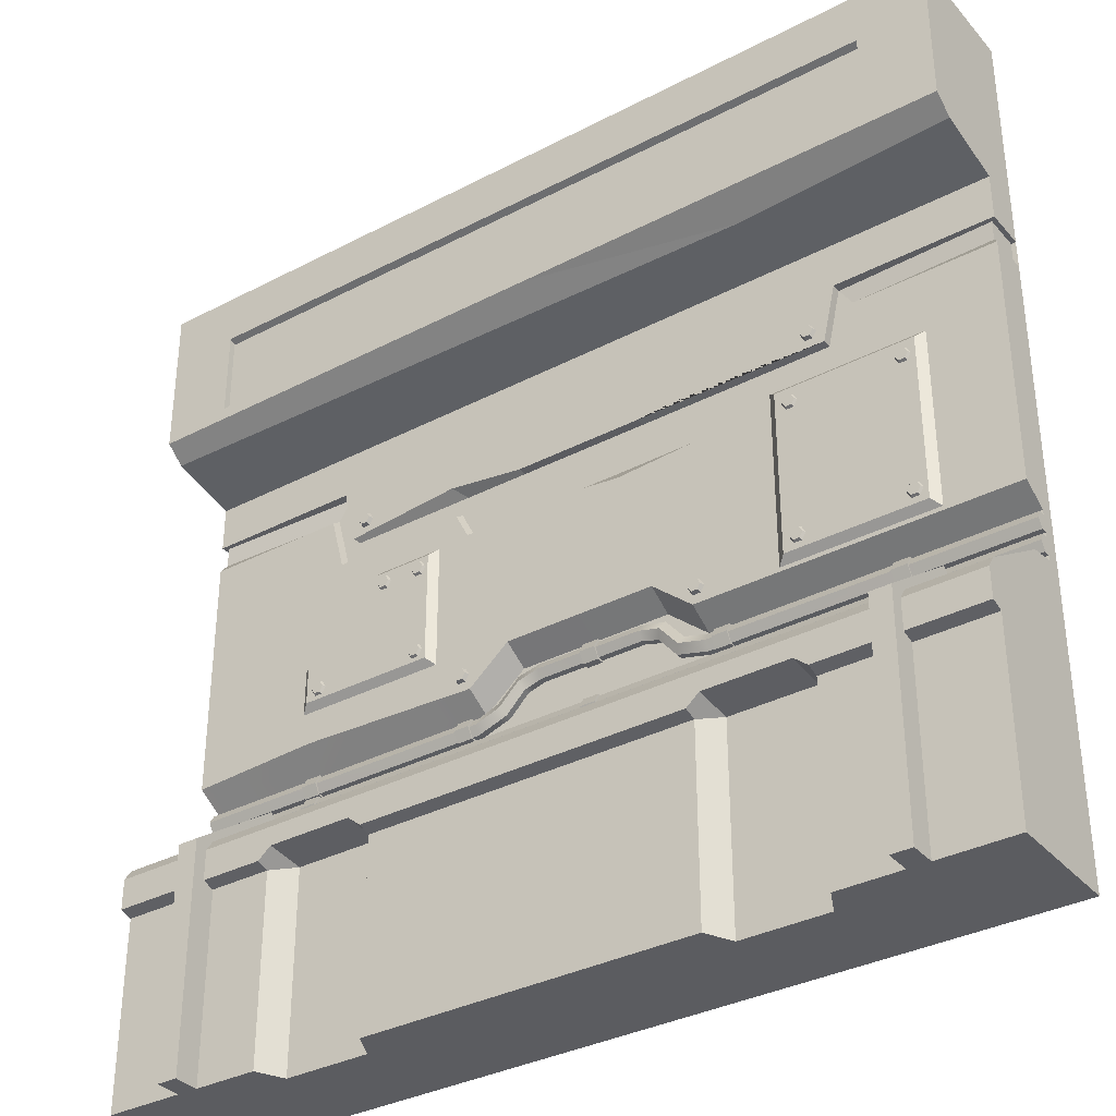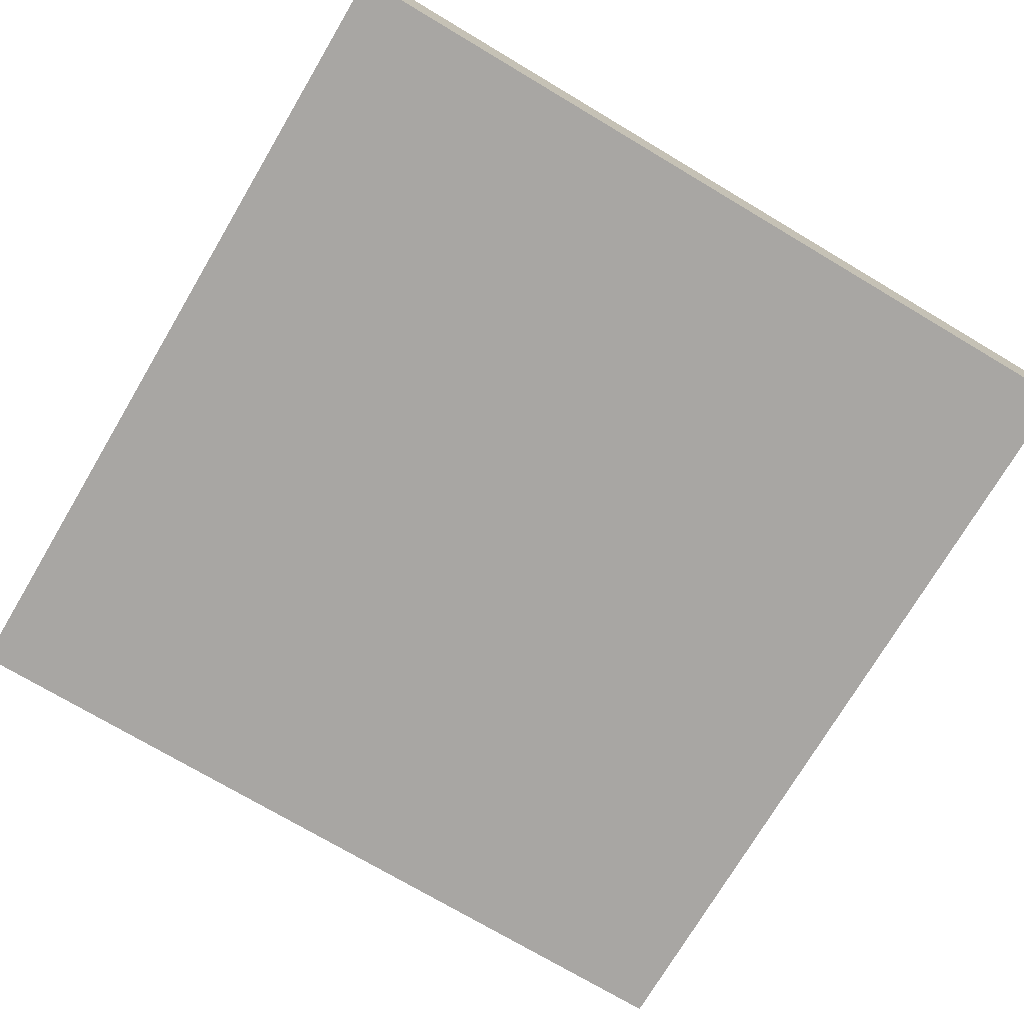
<metadata>
{"format":"obj","ext":"obj","renderer":"f3d","projection":"perspective","resolution":1024,"background":"white","views":[{"elev":-34.8,"azim":34.9,"up":"+Y"},{"elev":-74.3,"azim":149.3,"up":"+Z"}]}
</metadata>
<code>
v 500 310.6 75
v 500 293.3 23.23
v 500 65.91 23.23
v 500 27.76 75
v 0.000153 310.6 75
v -0.000153 293.3 23.23
v -0.000153 65.91 23.23
v 0.000153 27.76 75
v 500 -99.54 67.76
v 0.000305 -99.54 67.76
v 0.000153 400 75
v 500 400 75
v 500 400 -0.001221
v 500 65.91 -0.001221
v 500 6.719 -0.001221
v 0.000153 400 -0.001221
v 0.000153 65.91 -0.001221
v 0.000153 6.719 -0.001221
v 500 -99.54 -0.001221
v 0.000153 -99.54 -0.001221
v 0.000305 8.289 67.76
v 500 8.289 67.76
v 91.44 400 -0.001221
v 99 400 -0.000916
v 155.8 400 -0.001221
v 250 293.3 23.23
v 250 27.76 75
v 99 14.66 52.07
v 148.3 14.66 52.07
v 155.8 8.289 67.76
v 91.44 8.289 67.76
v 148.3 -99.54 52.07
v 99 -99.54 52.07
v 91.44 -99.54 67.76
v 155.8 -99.54 67.76
v 344.2 400 -0.001221
v 401 400 -0.001221
v 408.6 400 -0.001221
v 351.7 14.66 52.07
v 401 14.66 52.07
v 408.6 8.289 67.76
v 344.2 8.289 67.76
v 351.7 -99.54 52.07
v 401 -99.54 52.07
v 408.6 -99.54 67.76
v 344.2 -99.54 67.76
v 408.6 -99.54 -0.001221
v 351.7 -99.54 -0.001221
v 344.2 -99.54 -0.001221
v 0.000153 10.44 75
v 91.44 10.44 75
v 99 16.82 75
v 148.3 16.82 75
v 155.8 10.44 75
v 344.2 10.44 75
v 351.7 16.82 75
v 401 16.82 75
v 408.6 10.44 75
v 500 10.44 75
v 459 318.2 75
v 459 369.3 75
v 41 318.2 75
v 41 369.3 75
v 458.9 320 71.23
v 458.9 367.4 71.23
v 41.12 320 71.23
v 41.12 367.4 71.23
v 250 -99.54 -0.001221
v 250 -99.54 67.76
v 250 8.289 67.76
v 250 10.44 75
v 250 65.91 23.23
v 250 310.6 75
v 250 318.2 75
v 250 320 71.23
v 250 367.4 71.23
v 250 369.3 75
v 250 400 75
v 250 400 -0.001221
v 500 266.6 -0.001221
v 500 266.6 23.23
v 408.6 266.6 23.23
v 401 233.5 23.23
v 250 233.5 23.23
v 99 233.5 23.23
v 91.44 266.6 23.23
v -0.000153 266.6 23.23
v 0.000153 266.6 -0.001221
v 500 250.4 -0.001221
v 500 250.4 23.23
v 416.7 250.4 23.23
v 408.7 219 23.23
v 250 204.1 23.23
v 91.27 219 23.23
v 83.32 250.4 23.23
v -0.000153 250.4 23.23
v 0.000153 250.4 -0.001221
v 497.4 266.6 20.61
v 497.4 254.6 20.61
v 497.4 254.6 -0.001221
v 497.4 266.6 -0.001221
v 408.6 266.6 17.99
v 416.7 254.6 17.99
v 401 233.5 17.99
v 408.7 223.2 17.99
v 250 208.3 17.99
v 250 233.5 17.99
v 99 233.5 17.99
v 91.27 223.2 17.99
v 91.44 266.6 17.99
v 83.32 254.6 17.99
v 2.621 254.6 20.61
v 2.621 266.6 20.61
v 2.621 254.6 -0.001221
v 2.621 266.6 -0.001221
v 500 99.63 -0.001221
v 500 105.6 23.23
v 250 125.8 23.23
v -0.000153 105.6 23.23
v 0.000153 99.63 -0.001221
v 500 301.8 63.54
v 375.3 299.7 58.99
v 0 301.8 63.54
v -0.000305 68.17 8.271
v 250 68.17 8.271
v 250 117 8.271
v -0.000305 96.82 8.271
v 500 68.17 8.271
v 500 96.82 8.271
v 325.9 236.5 23.23
v 325.5 233.5 17.99
v 329.4 223.2 17.99
v 329.4 219 23.23
v 318 105.6 23.23
v 318 96.81 8.271
v 166.8 239.8 23.23
v 174.5 233.5 17.99
v 170.6 223.2 17.99
v 170.6 219 23.23
v 182 105.6 23.23
v 182 96.81 8.271
v 174.5 263.4 23.23
v 212.2 233.5 23.23
v 212.2 233.5 17.99
v 178.1 208.3 17.99
v 178.1 204.1 23.23
v 205.6 125.8 23.23
v 205.6 117 8.271
v 325.5 263.4 23.23
v 287.8 233.5 23.23
v 287.8 233.5 17.99
v 321.8 208.3 17.99
v 321.8 204.1 23.23
v 294.4 125.8 23.23
v 294.4 117 8.271
v 0.000305 34.54 70.6
v 250 34.54 70.6
v 500 34.54 70.6
v 214.9 38.76 64.23
v 214.9 61.69 29.6
v 63.19 61.69 29.6
v 63.19 38.76 64.23
v 436.8 61.69 29.6
v 436.8 38.76 64.23
v 285.1 61.69 29.6
v 285.1 38.76 64.23
v 276.8 208.3 17.99
v 274.8 201.3 23.23
v 78.32 96.82 8.271
v 75.16 109.4 23.23
v 500 94.1 11.91
v 500 94.1 8.271
v 500 83.88 8.271
v 500 83.88 11.91
v 500 88.99 14.83
v 0.000305 94.1 11.91
v -0.000153 94.1 8.271
v -0.000153 83.88 8.271
v 0.000305 83.88 11.91
v 0 88.99 14.83
v 500 88.99 8.271
v -0.000153 88.99 8.271
v 180.1 94.1 8.271
v 180.1 94.1 11.91
v 180.1 88.99 14.83
v 180.1 83.88 11.91
v 180.1 83.88 8.271
v 319.4 94.1 8.271
v 319.4 94.1 11.91
v 319.4 88.99 14.83
v 319.4 83.88 11.91
v 319.4 83.88 8.271
v 192.1 98.49 8.271
v 192.1 98.49 11.91
v 194.8 94.15 14.83
v 197.5 89.82 11.91
v 197.5 89.82 8.271
v 305.6 97.64 8.271
v 305.6 97.64 11.91
v 303.4 93.01 14.83
v 301.2 88.39 11.91
v 301.2 88.39 8.271
v 204.8 110.5 8.271
v 204.8 110.5 11.91
v 206.6 105.8 14.83
v 208.5 101 11.91
v 208.5 101 8.271
v 295 110.4 8.271
v 295 110.4 11.91
v 292.9 105.8 14.83
v 290.7 101.1 11.91
v 290.7 101.1 8.271
v 218.8 113.5 8.271
v 218.8 113.5 11.91
v 218.8 108.8 14.83
v 218.8 104.1 11.91
v 218.8 104.1 8.271
v 280.6 113.5 8.271
v 280.6 113.5 11.91
v 280.6 108.8 14.83
v 280.7 104.1 11.91
v 280.7 104.1 8.271
v 500 81.35 11.91
v 500 81.35 8.271
v 500 71.12 8.271
v 500 71.12 11.91
v 500 76.24 14.83
v 0.000305 81.35 11.91
v -0.000153 81.35 8.271
v -0.000153 71.12 8.271
v 0.000305 71.12 11.91
v 0 76.24 14.83
v 500 76.24 8.271
v -0.000153 76.24 8.271
v 175.8 94.97 12.52
v 175.8 94.97 8.271
v 175.8 83.02 8.271
v 175.8 83.02 12.52
v 175.8 88.99 15.93
v 166.8 94.97 12.52
v 166.8 94.97 8.271
v 166.8 83.02 8.271
v 166.8 83.02 12.52
v 166.8 88.99 15.93
v 175.8 88.99 8.271
v 166.8 88.99 8.271
v 254.5 82.21 12.52
v 254.5 82.21 8.271
v 254.5 70.26 8.271
v 254.5 70.26 12.52
v 254.5 76.24 15.93
v 245.5 82.21 12.52
v 245.5 82.21 8.271
v 245.5 70.26 8.271
v 245.5 70.26 12.52
v 245.5 76.24 15.93
v 254.5 76.24 8.271
v 245.5 76.24 8.271
v 74.85 94.97 12.52
v 74.85 94.97 8.271
v 74.85 83.02 8.271
v 74.85 83.02 12.52
v 74.85 88.99 15.93
v 65.83 94.97 12.52
v 65.83 94.97 8.271
v 65.83 83.02 8.271
v 65.83 83.02 12.52
v 65.83 88.99 15.93
v 74.85 88.99 8.271
v 65.83 88.99 8.271
v 74.85 82.21 12.52
v 74.85 82.21 8.271
v 74.85 70.26 8.271
v 74.85 70.26 12.52
v 74.85 76.24 15.93
v 65.83 82.21 12.52
v 65.83 82.21 8.271
v 65.83 70.26 8.271
v 65.83 70.26 12.52
v 65.83 76.24 15.93
v 74.85 76.24 8.271
v 65.83 76.24 8.271
v 432.4 94.97 12.52
v 432.5 94.97 8.271
v 432.5 83.02 8.271
v 432.4 83.02 12.52
v 432.4 88.99 15.93
v 423.4 94.97 12.52
v 423.4 94.97 8.271
v 423.4 83.02 8.271
v 423.4 83.02 12.52
v 423.4 88.99 15.93
v 432.5 88.99 8.271
v 423.4 88.99 8.271
v 432.4 82.21 12.52
v 432.5 82.21 8.271
v 432.5 70.26 8.271
v 432.4 70.26 12.52
v 432.4 76.24 15.93
v 423.4 82.21 12.52
v 423.4 82.21 8.271
v 423.4 70.26 8.271
v 423.4 70.26 12.52
v 423.4 76.24 15.93
v 432.5 76.24 8.271
v 423.4 76.24 8.271
v 332.5 94.97 12.52
v 332.5 94.97 8.271
v 332.5 83.02 8.271
v 332.5 83.02 12.52
v 332.5 88.99 15.93
v 323.4 94.97 12.52
v 323.4 94.97 8.271
v 323.4 83.02 8.271
v 323.4 83.02 12.52
v 323.4 88.99 15.93
v 332.5 88.99 8.271
v 323.4 88.99 8.271
v 254.5 114.9 12.52
v 254.5 114.9 8.271
v 254.5 102.9 8.271
v 254.5 102.9 12.52
v 254.5 108.9 15.93
v 245.5 114.9 12.52
v 245.5 114.9 8.271
v 245.5 102.9 8.271
v 245.5 102.9 12.52
v 245.5 108.9 15.93
v 254.5 108.9 8.271
v 245.5 108.9 8.271
v 394.6 246.5 23.23
v 390.1 246.5 23.23
v 387.8 242.6 23.23
v 390.1 238.7 23.23
v 394.6 238.7 23.23
v 396.9 242.6 23.23
v 394.2 245.8 25.66
v 390.5 245.8 25.66
v 388.7 242.6 25.66
v 390.5 239.5 25.66
v 394.2 239.5 25.66
v 396 242.6 25.66
v 392.3 242.6 25.66
v 109.9 246.5 23.23
v 105.3 246.5 23.23
v 103.1 242.6 23.23
v 105.3 238.7 23.23
v 109.9 238.7 23.23
v 112.1 242.6 23.23
v 109.4 245.8 25.66
v 105.8 245.8 25.66
v 104 242.6 25.66
v 105.8 239.5 25.66
v 109.4 239.5 25.66
v 111.2 242.6 25.66
v 107.6 242.6 25.66
v 322.8 118.8 23.23
v 318.3 118.8 23.23
v 316 114.9 23.23
v 318.3 111 23.23
v 322.8 111 23.23
v 325.1 114.9 23.23
v 322.4 118 25.66
v 318.8 118 25.66
v 316.9 114.9 25.66
v 318.8 111.7 25.66
v 322.4 111.7 25.66
v 324.2 114.9 25.66
v 320.6 114.9 25.66
v 178.9 118.8 23.23
v 174.4 118.8 23.23
v 172.2 114.9 23.23
v 174.4 111 23.23
v 178.9 111 23.23
v 181.2 114.9 23.23
v 178.5 118 25.66
v 174.9 118 25.66
v 173 114.9 25.66
v 174.9 111.7 25.66
v 178.5 111.7 25.66
v 180.3 114.9 25.66
v 176.7 114.9 25.66
v 70.27 128.5 23.23
v 74.92 132.6 27.15
v 118.2 202.2 23.23
v 119.9 198.1 27.15
v 159.4 202.2 23.23
v 154.8 198.1 27.15
v 159.4 128.5 23.23
v 154.8 132.6 27.15
v 159.4 155.9 23.23
v 154.8 154.8 27.15
v 74.92 154.8 27.15
v 70.27 155.9 23.23
v 127.8 195.3 27.15
v 123.2 195.3 27.15
v 121 191.4 27.15
v 123.2 187.5 27.15
v 127.8 187.5 27.15
v 130 191.4 27.15
v 127.3 194.6 28.68
v 123.7 194.6 28.68
v 121.9 191.4 28.68
v 123.7 188.3 28.68
v 127.3 188.3 28.68
v 129.1 191.4 28.68
v 125.5 191.4 28.68
v 150.9 195.3 27.15
v 146.4 195.3 27.15
v 144.1 191.4 27.15
v 146.4 187.5 27.15
v 150.9 187.5 27.15
v 153.2 191.4 27.15
v 150.5 194.6 28.68
v 146.8 194.6 28.68
v 145 191.4 28.68
v 146.8 188.3 28.68
v 150.5 188.3 28.68
v 152.3 191.4 28.68
v 148.7 191.4 28.68
v 150.6 142.9 27.15
v 146.1 142.9 27.15
v 143.8 139 27.15
v 146.1 135.1 27.15
v 150.6 135.1 27.15
v 152.8 139 27.15
v 150.1 142.2 28.68
v 146.5 142.2 28.68
v 144.7 139 28.68
v 146.5 135.9 28.68
v 150.1 135.9 28.68
v 152 139 28.68
v 148.3 139 28.68
v 85.46 142.9 27.15
v 80.94 142.9 27.15
v 78.68 139 27.15
v 80.94 135.1 27.15
v 85.46 135.1 27.15
v 87.72 139 27.15
v 85.02 142.2 28.68
v 81.38 142.2 28.68
v 79.56 139 28.68
v 81.38 135.9 28.68
v 85.02 135.9 28.68
v 86.84 139 28.68
v 83.2 139 28.68
v 383.4 205 27.15
v 378.9 205 27.15
v 376.6 201.1 27.15
v 378.9 197.2 27.15
v 383.4 197.2 27.15
v 385.7 201.1 27.15
v 383 204.3 28.68
v 379.3 204.3 28.68
v 377.5 201.1 28.68
v 379.3 198 28.68
v 383 198 28.68
v 384.8 201.1 28.68
v 381.1 201.1 28.68
v 447.6 205 27.15
v 443.1 205 27.15
v 440.8 201.1 27.15
v 443.1 197.2 27.15
v 447.6 197.2 27.15
v 449.8 201.1 27.15
v 447.1 204.3 28.68
v 443.5 204.3 28.68
v 441.7 201.1 28.68
v 443.5 198 28.68
v 447.1 198 28.68
v 449 201.1 28.68
v 445.3 201.1 28.68
v 447.6 123.8 27.15
v 443.1 123.8 27.15
v 440.8 119.8 27.15
v 443.1 115.9 27.15
v 447.6 115.9 27.15
v 449.8 119.8 27.15
v 447.1 123 28.68
v 443.5 123 28.68
v 441.7 119.8 28.68
v 443.5 116.7 28.68
v 447.1 116.7 28.68
v 449 119.8 28.68
v 445.3 119.8 28.68
v 383.4 123.8 27.15
v 378.9 123.8 27.15
v 376.6 119.8 27.15
v 378.9 115.9 27.15
v 383.4 115.9 27.15
v 385.7 119.8 27.15
v 383 123 28.68
v 379.3 123 28.68
v 377.5 119.8 28.68
v 379.3 116.7 28.68
v 383 116.7 28.68
v 384.8 119.8 28.68
v 381.1 119.8 28.68
v 367.9 108 23.23
v 372.6 112.1 27.15
v 367.9 214 23.23
v 372.6 209.9 27.15
v 457.1 214 23.23
v 452.4 209.9 27.15
v 457.1 108 23.23
v 452.4 112.1 27.15
v 261.5 167.3 -0.00061
v 55.74 71.61 27.63
v 55.75 31.15 82.67
v 43.87 71.61 27.63
v 43.87 31.15 82.67
v 55.75 -99.54 82.67
v 43.87 -99.54 82.67
v 55.74 54.67 8.519
v 43.87 54.67 8.519
v 43.87 21.11 62.87
v 55.74 21.11 62.87
v 43.87 -99.54 57.79
v 55.75 -99.54 57.79
v 456.5 71.61 27.63
v 456.5 31.15 82.67
v 444.7 71.61 27.63
v 444.7 31.15 82.67
v 456.5 -99.54 82.67
v 444.7 -99.54 82.67
v 456.5 54.67 8.519
v 444.7 54.67 8.519
v 444.7 21.11 62.87
v 456.5 21.11 62.87
v 444.7 -99.54 57.79
v 456.5 -99.54 57.79
f 121 2 13
f 3 158 15 14
f 6 123 16
f 156 7 17 18
f 4 59 15
f 50 8 18
f 5 11 16
f 12 1 13
f 10 21 18 20
f 15 22 9 19
f 78 79 25 24 23 16 11
f 75 76 67 66
f 26 122 123 6
f 125 126 148
f 159 160 161 162
f 27 53 54
f 53 27 8 52
f 8 51 52
f 30 29 32 35
f 32 29 28 33
f 28 31 34 33
f 20 33 34 10
f 38 37 36 79 78 12 13
f 76 75 64 65
f 122 26 2 121
f 125 128 129 135
f 164 163 165 166
f 4 57 58
f 56 57 4 27
f 27 55 56
f 41 40 44 45
f 44 40 39 43
f 39 42 46 43
f 68 43 46 69
f 4 58 59
f 22 41 45 9
f 51 8 50
f 34 31 21 10
f 71 27 54
f 69 70 30 35
f 23 24 25
f 36 37 38
f 49 47 48
f 21 50 18
f 31 51 50 21
f 52 51 31 28
f 29 53 52 28
f 54 53 29 30
f 70 71 54 30
f 56 55 42 39
f 40 57 56 39
f 58 57 40 41
f 59 58 41 22
f 15 59 22
f 1 12 61 60
f 61 12 78 77
f 62 5 73 74
f 11 5 62 63
f 77 78 11 63
f 60 61 65 64
f 76 65 61 77
f 75 66 62 74
f 63 62 66 67
f 76 77 63 67
f 46 42 70 69
f 42 55 71 70
f 55 27 71
f 74 73 1 60
f 75 74 60 64
f 2 81 80 13
f 2 26 82 81
f 26 149 83 82
f 83 149 150 130
f 26 142 143 84
f 26 86 85 142
f 87 86 26 6
f 88 87 6 16
f 98 99 100 101
f 98 102 103 99
f 102 104 105 103
f 105 104 131 132
f 106 107 144 145
f 108 110 111 109
f 112 111 110 113
f 114 112 113 115
f 90 89 100 99
f 89 80 101 100
f 80 81 98 101
f 81 82 102 98
f 91 90 99 103
f 82 83 104 102
f 92 91 103 105
f 104 83 130 131
f 105 132 133 92
f 107 84 143 144
f 106 145 146 93
f 85 86 110 108
f 95 94 109 111
f 96 95 111 112
f 86 87 113 110
f 97 96 112 114
f 87 88 115 113
f 90 117 116 89
f 90 91 117
f 91 92 117
f 117 92 133 134
f 93 146 147 118
f 94 95 119
f 119 95 96
f 120 119 96 97
f 1 121 13
f 73 122 121 1
f 123 122 73 5
f 16 123 5
f 72 125 124 7
f 118 147 148 126
f 3 128 125 72
f 117 134 135 129
f 131 130 150 151
f 132 131 151 152
f 133 132 152 153
f 134 133 153 154
f 135 134 154 155
f 125 135 155
f 137 136 85 108
f 138 137 108 109
f 139 138 109 94
f 170 94 119
f 169 170 119 127
f 124 169 127
f 142 85 136 143
f 144 143 136 137
f 145 144 137 138
f 146 145 138 139
f 147 146 139 140
f 148 147 140 141
f 125 148 141
f 149 26 84 150
f 151 150 84 107
f 152 151 107 167
f 153 152 167 168
f 154 153 168
f 155 154 118 126
f 125 155 126
f 8 156 18
f 27 157 156 8
f 4 158 157 27
f 15 158 4
f 157 72 160 159
f 72 7 161 160
f 7 156 162 161
f 156 157 159 162
f 158 3 163 164
f 3 72 165 163
f 72 157 166 165
f 158 164 166 157
f 167 107 106
f 168 167 106 93
f 154 168 93 118
f 124 125 141 169
f 141 140 170 169
f 140 139 94 170
f 171 172 188 189
f 173 174 191 192
f 174 175 190 191
f 175 171 189 190
f 172 171 181
f 174 173 181
f 175 174 181
f 171 175 181
f 176 177 182
f 178 179 182
f 179 180 182
f 180 176 182
f 184 183 177 176
f 185 184 176 180
f 186 185 180 179
f 187 186 179 178
f 189 188 198 199
f 190 189 199 200
f 191 190 200 201
f 192 191 201 202
f 194 193 183 184
f 195 194 184 185
f 196 195 185 186
f 197 196 186 187
f 199 198 208 209
f 200 199 209 210
f 201 200 210 211
f 202 201 211 212
f 204 203 193 194
f 205 204 194 195
f 206 205 195 196
f 207 206 196 197
f 209 208 218 219
f 210 209 219 220
f 211 210 220 221
f 212 211 221 222
f 214 213 203 204
f 215 214 204 205
f 216 215 205 206
f 217 216 206 207
f 219 218 213 214
f 220 219 214 215
f 221 220 215 216
f 222 221 216 217
f 223 224 229 228
f 225 226 231 230
f 226 227 232 231
f 227 223 228 232
f 224 223 233
f 226 225 233
f 227 226 233
f 223 227 233
f 228 229 234
f 230 231 234
f 231 232 234
f 232 228 234
f 235 236 241 240
f 237 238 243 242
f 238 239 244 243
f 239 235 240 244
f 236 235 245
f 238 237 245
f 239 238 245
f 235 239 245
f 240 241 246
f 242 243 246
f 243 244 246
f 244 240 246
f 247 248 253 252
f 249 250 255 254
f 250 251 256 255
f 251 247 252 256
f 248 247 257
f 250 249 257
f 251 250 257
f 247 251 257
f 252 253 258
f 254 255 258
f 255 256 258
f 256 252 258
f 259 260 265 264
f 261 262 267 266
f 262 263 268 267
f 263 259 264 268
f 260 259 269
f 262 261 269
f 263 262 269
f 259 263 269
f 264 265 270
f 266 267 270
f 267 268 270
f 268 264 270
f 271 272 277 276
f 273 274 279 278
f 274 275 280 279
f 275 271 276 280
f 272 271 281
f 274 273 281
f 275 274 281
f 271 275 281
f 276 277 282
f 278 279 282
f 279 280 282
f 280 276 282
f 283 284 289 288
f 285 286 291 290
f 286 287 292 291
f 287 283 288 292
f 284 283 293
f 286 285 293
f 287 286 293
f 283 287 293
f 288 289 294
f 290 291 294
f 291 292 294
f 292 288 294
f 295 296 301 300
f 297 298 303 302
f 298 299 304 303
f 299 295 300 304
f 296 295 305
f 298 297 305
f 299 298 305
f 295 299 305
f 300 301 306
f 302 303 306
f 303 304 306
f 304 300 306
f 307 308 313 312
f 309 310 315 314
f 310 311 316 315
f 311 307 312 316
f 308 307 317
f 310 309 317
f 311 310 317
f 307 311 317
f 312 313 318
f 314 315 318
f 315 316 318
f 316 312 318
f 319 320 325 324
f 321 322 327 326
f 322 323 328 327
f 323 319 324 328
f 320 319 329
f 322 321 329
f 323 322 329
f 319 323 329
f 324 325 330
f 326 327 330
f 327 328 330
f 328 324 330
f 331 332 338 337
f 332 333 339 338
f 333 334 340 339
f 334 335 341 340
f 335 336 342 341
f 336 331 337 342
f 337 338 343
f 338 339 343
f 339 340 343
f 340 341 343
f 341 342 343
f 342 337 343
f 344 345 351 350
f 345 346 352 351
f 346 347 353 352
f 347 348 354 353
f 348 349 355 354
f 349 344 350 355
f 350 351 356
f 351 352 356
f 352 353 356
f 353 354 356
f 354 355 356
f 355 350 356
f 357 358 364 363
f 358 359 365 364
f 359 360 366 365
f 360 361 367 366
f 361 362 368 367
f 362 357 363 368
f 363 364 369
f 364 365 369
f 365 366 369
f 366 367 369
f 367 368 369
f 368 363 369
f 370 371 377 376
f 371 372 378 377
f 372 373 379 378
f 373 374 380 379
f 374 375 381 380
f 375 370 376 381
f 376 377 382
f 377 378 382
f 378 379 382
f 379 380 382
f 380 381 382
f 381 376 382
f 383 384 393 394
f 385 386 388 387
f 391 392 390 389
f 389 390 384 383
f 384 390 392 393
f 387 388 392 391
f 393 392 388 386
f 394 393 386 385
f 395 396 402 401
f 396 397 403 402
f 397 398 404 403
f 398 399 405 404
f 399 400 406 405
f 400 395 401 406
f 401 402 407
f 402 403 407
f 403 404 407
f 404 405 407
f 405 406 407
f 406 401 407
f 408 409 415 414
f 409 410 416 415
f 410 411 417 416
f 411 412 418 417
f 412 413 419 418
f 413 408 414 419
f 414 415 420
f 415 416 420
f 416 417 420
f 417 418 420
f 418 419 420
f 419 414 420
f 421 422 428 427
f 422 423 429 428
f 423 424 430 429
f 424 425 431 430
f 425 426 432 431
f 426 421 427 432
f 427 428 433
f 428 429 433
f 429 430 433
f 430 431 433
f 431 432 433
f 432 427 433
f 434 435 441 440
f 435 436 442 441
f 436 437 443 442
f 437 438 444 443
f 438 439 445 444
f 439 434 440 445
f 440 441 446
f 441 442 446
f 442 443 446
f 443 444 446
f 444 445 446
f 445 440 446
f 447 448 454 453
f 448 449 455 454
f 449 450 456 455
f 450 451 457 456
f 451 452 458 457
f 452 447 453 458
f 453 454 459
f 454 455 459
f 455 456 459
f 456 457 459
f 457 458 459
f 458 453 459
f 460 461 467 466
f 461 462 468 467
f 462 463 469 468
f 463 464 470 469
f 464 465 471 470
f 465 460 466 471
f 466 467 472
f 467 468 472
f 468 469 472
f 469 470 472
f 470 471 472
f 471 466 472
f 473 474 480 479
f 474 475 481 480
f 475 476 482 481
f 476 477 483 482
f 477 478 484 483
f 478 473 479 484
f 479 480 485
f 480 481 485
f 481 482 485
f 482 483 485
f 483 484 485
f 484 479 485
f 486 487 493 492
f 487 488 494 493
f 488 489 495 494
f 489 490 496 495
f 490 491 497 496
f 491 486 492 497
f 492 493 498
f 493 494 498
f 494 495 498
f 495 496 498
f 496 497 498
f 497 492 498
f 499 500 502 501
f 501 502 504 503
f 503 504 506 505
f 505 506 500 499
f 500 506 504 502
f 127 119 120
f 17 7 124
f 17 124 127 120
f 128 3 14
f 117 129 116
f 116 129 128 14
f 97 114 115 88
f 32 68 69 35
f 20 68 32 33
f 44 19 9 45
f 49 48 47 19 44 43 68
f 13 80 507
f 14 15 507
f 88 16 507
f 18 17 507
f 19 47 507
f 38 13 507
f 20 18 507
f 15 19 507
f 16 23 507
f 79 36 507
f 49 68 507
f 23 25 507
f 36 38 507
f 68 20 507
f 25 79 507
f 80 89 507
f 89 116 507
f 120 97 507
f 47 49 507
f 17 120 507
f 116 14 507
f 97 88 507
f 508 510 511 509
f 509 511 513 512
f 508 514 515 510
f 510 515 516 511
f 509 517 514 508
f 511 516 518 513
f 513 518 519 512
f 512 519 517 509
f 520 522 523 521
f 521 523 525 524
f 520 526 527 522
f 522 527 528 523
f 521 529 526 520
f 523 528 530 525
f 525 530 531 524
f 524 531 529 521

</code>
